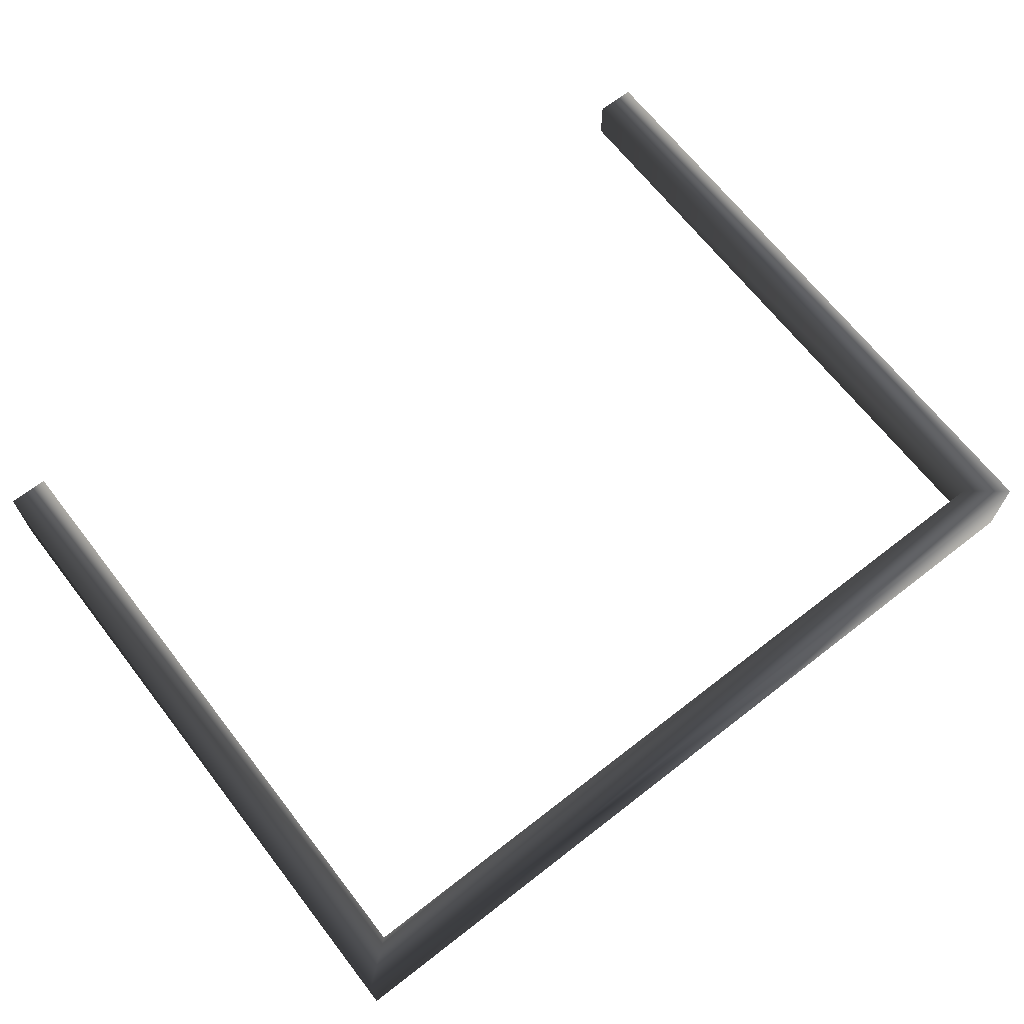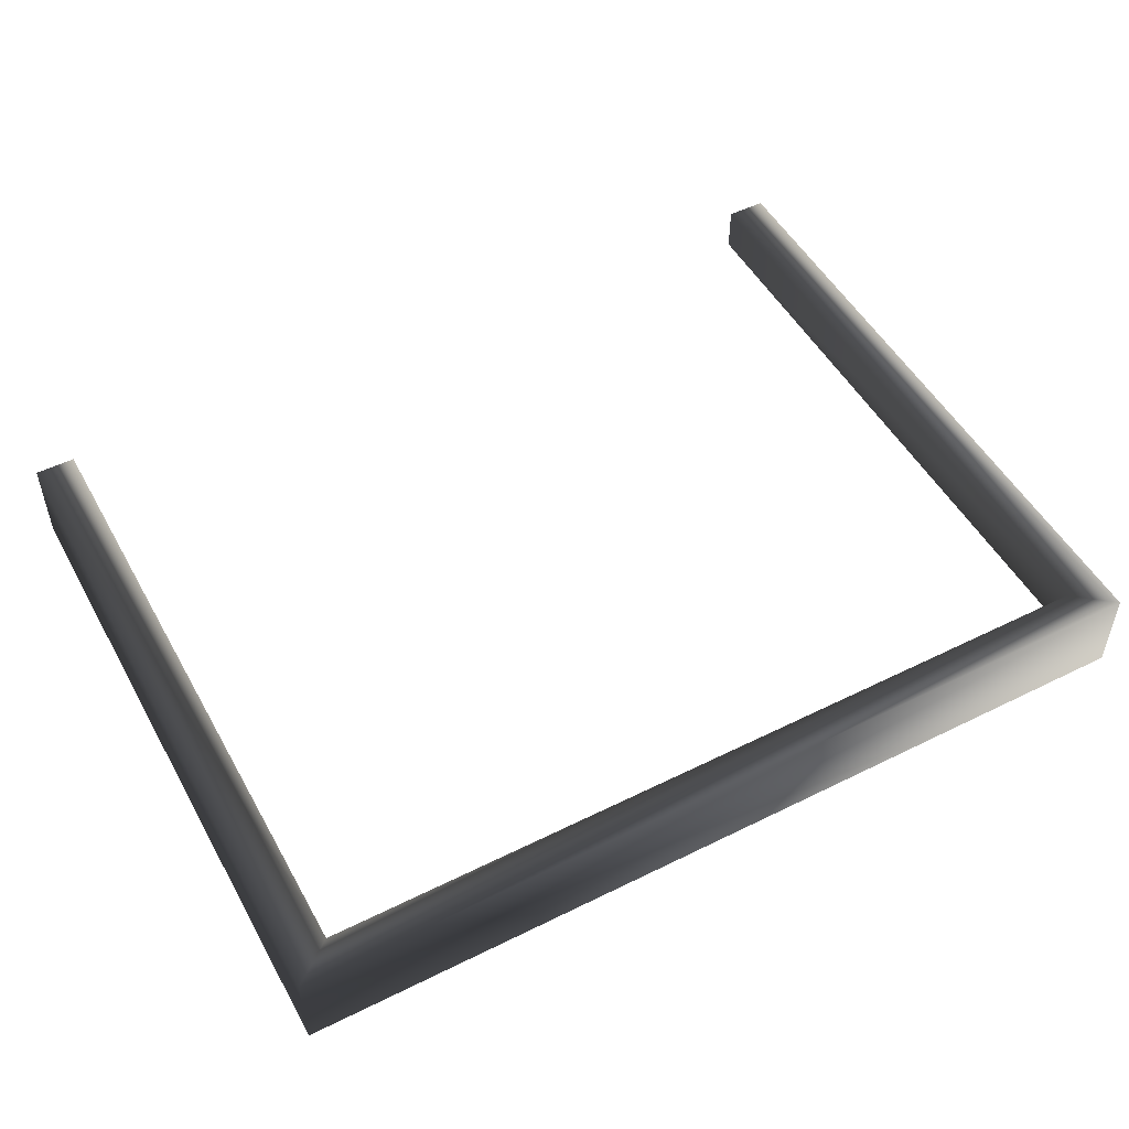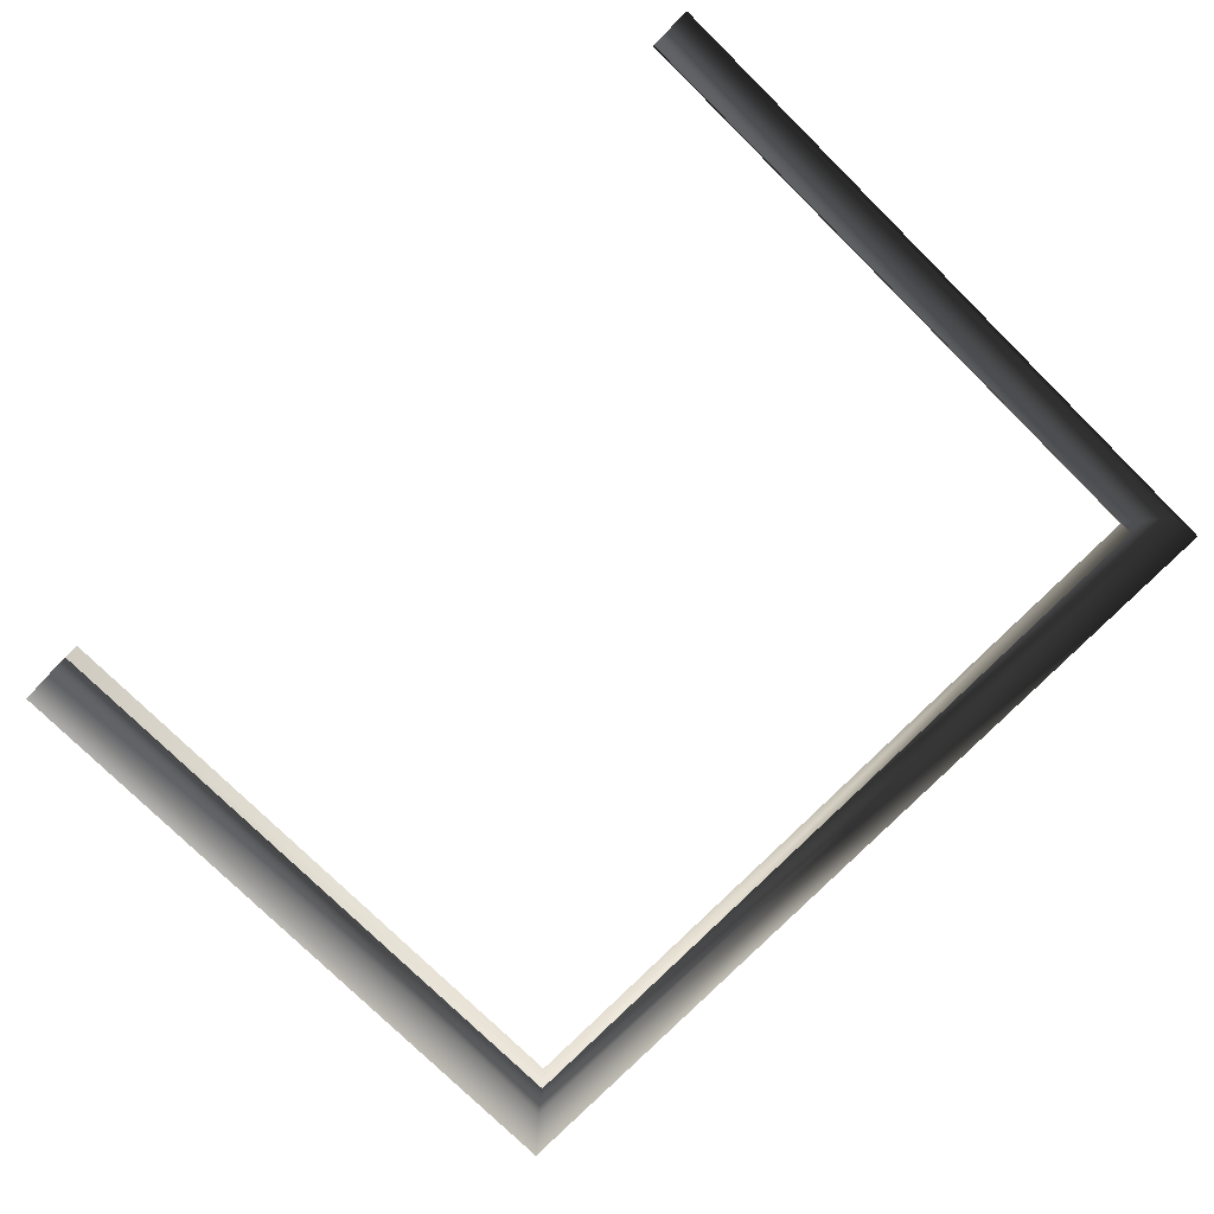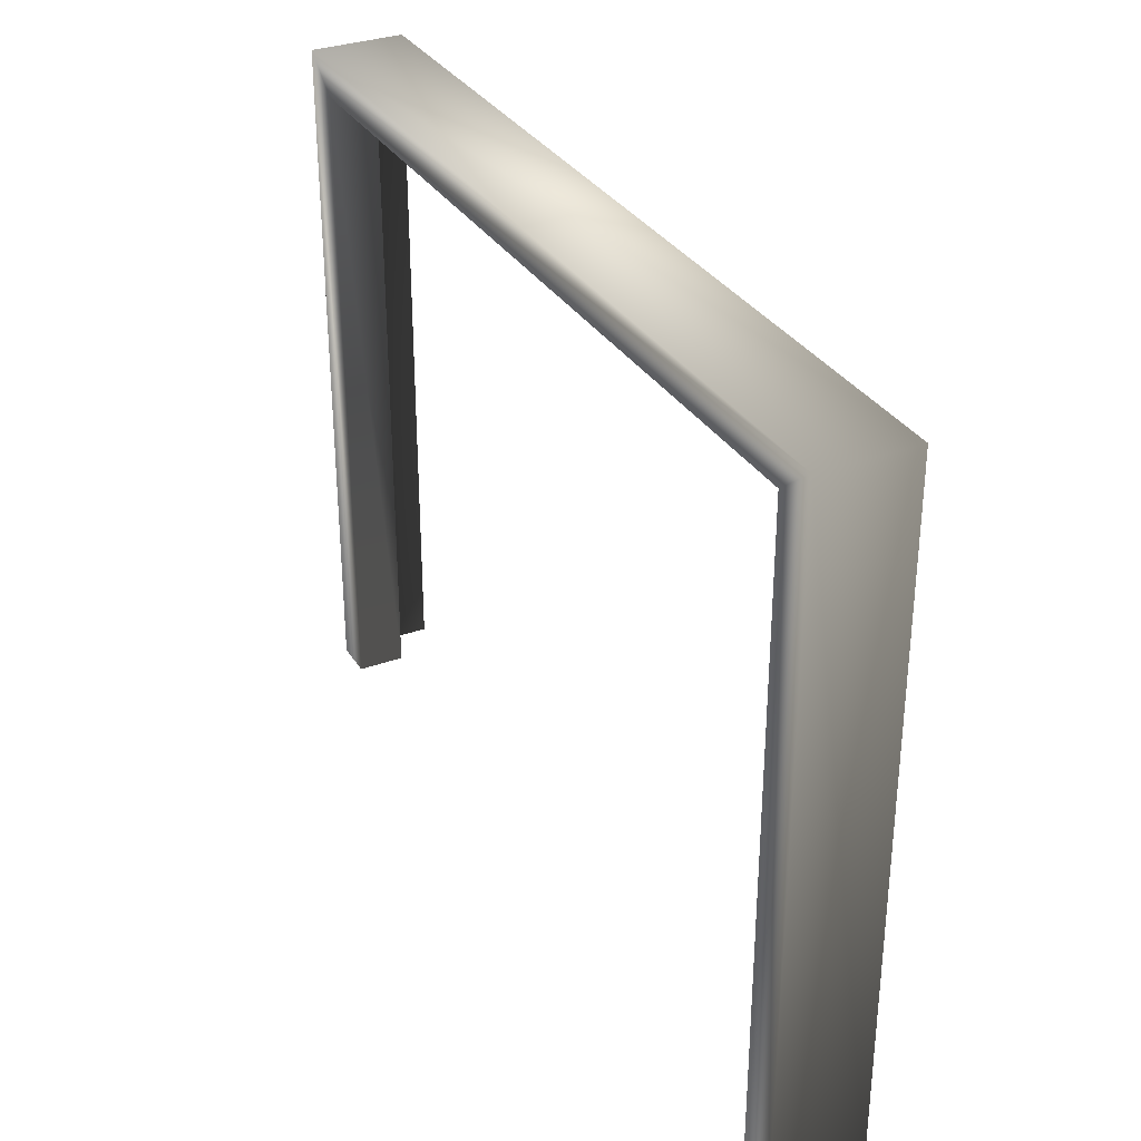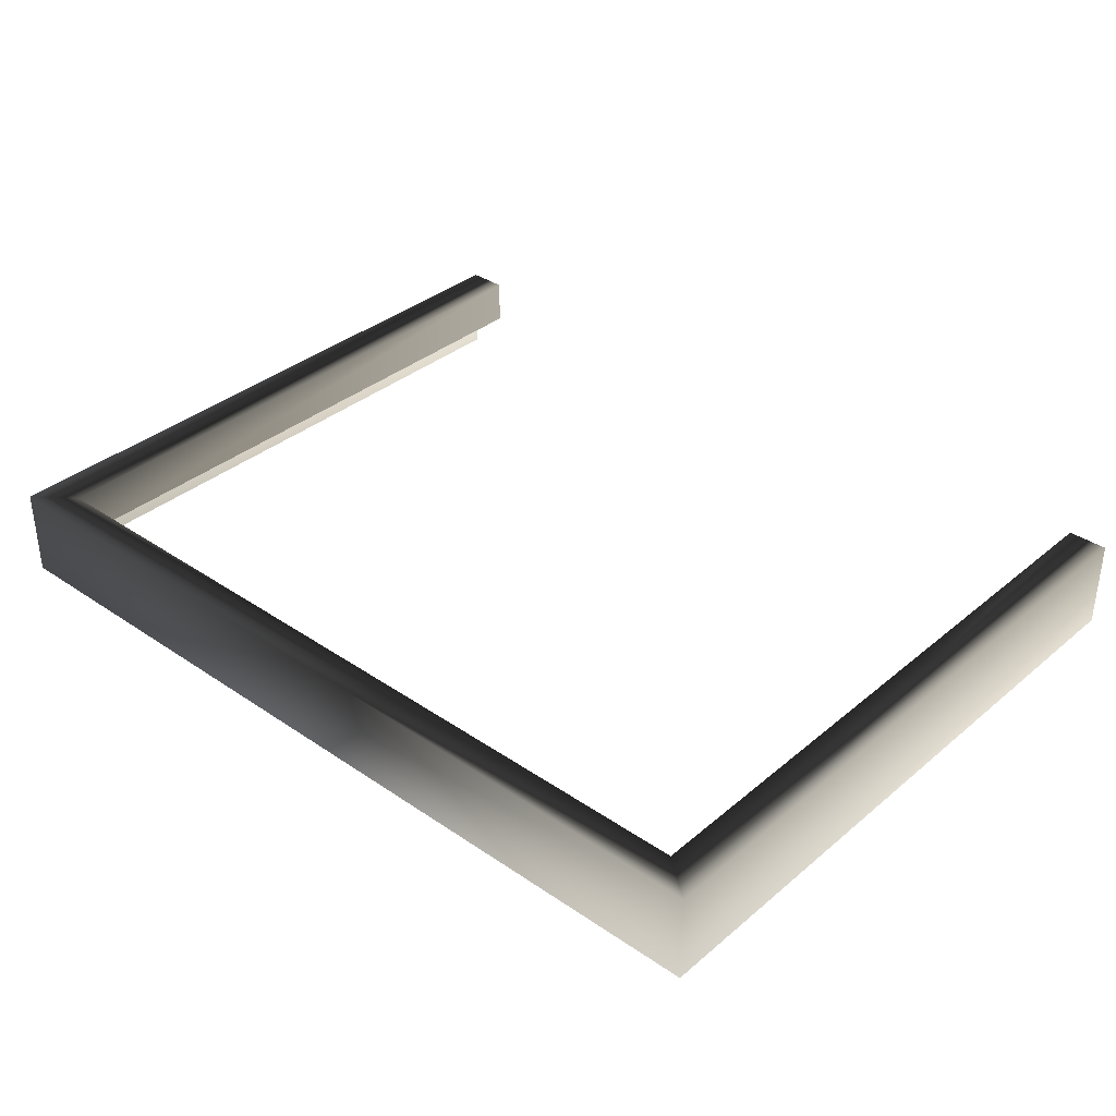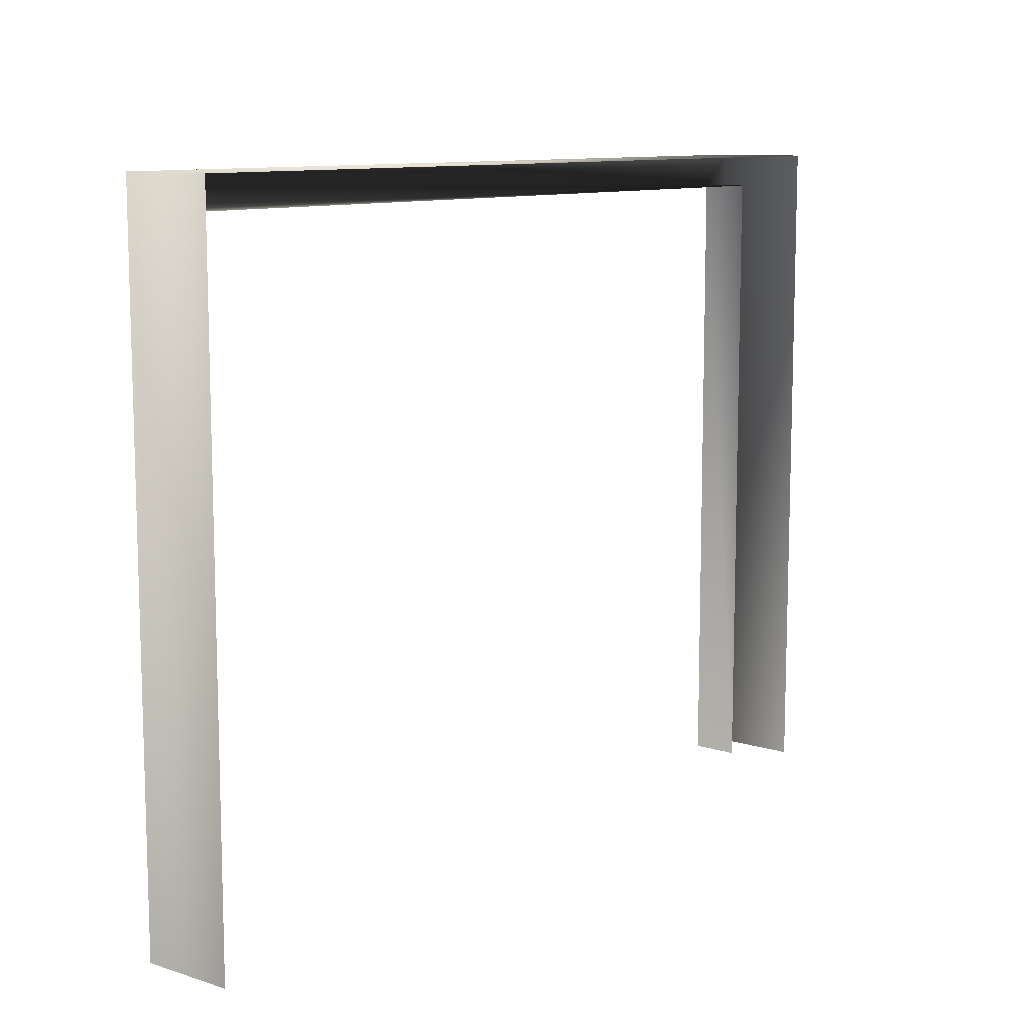
<metadata>
{"format":"obj","ext":"obj","renderer":"f3d","projection":"perspective","resolution":1024,"background":"white","views":[{"elev":67.5,"azim":142.1,"up":"+Z"},{"elev":50.9,"azim":151.6,"up":"+Z"},{"elev":-76.6,"azim":45.4,"up":"+Z"},{"elev":32.2,"azim":63.1,"up":"+Y"},{"elev":35.3,"azim":-137.9,"up":"+Z"},{"elev":10.3,"azim":128.5,"up":"+Y"}]}
</metadata>
<code>
v -1 0.5951 1.643e-06
v -1 0.5951 0.1162
v 1 0.5951 0.1162
v 1 0.5951 -1.552e-06
v 1 0.5951 -1.552e-06
v 1 0.5951 0.1162
v 1 -1 0.1162
v 1 -1 -1.674e-06
v -1 -1 1.522e-06
v -1 -1 0.1162
v -1 0.5951 0.1162
v -1 0.5951 1.643e-06
v -1 0.5951 0.1162
v -1.1 0.6751 0.1162
v 1.1 0.6751 0.1162
v 1 0.5951 0.1162
v -1 -1 0.1162
v -1.1 -1 0.1162
v 1 0.5951 0.1162
v 1.1 0.6751 0.1162
v 1.1 -1 0.1162
v 1 -1 0.1162
v -1.1 0.6751 0.1162
v -1.1 0.6751 -0.1111
v 1.1 0.6751 -0.1111
v 1.1 0.6751 0.1162
v 1.1 0.6751 0.1162
v 1.1 0.6751 -0.1111
v 1.1 -1 -0.1111
v 1.1 -1 0.1162
v -1.1 -1 0.1162
v -1.1 -1 -0.1111
v -1.1 0.6751 -0.1111
v -1.1 0.6751 0.1162
g Entrance_Module_(7)_34274_154
f 1 3 2
f 1 4 3
f 5 7 6
f 5 8 7
f 9 11 10
f 9 12 11
f 13 15 14
f 13 16 15
f 17 13 14
f 17 14 18
f 19 21 20
f 19 22 21
f 23 25 24
f 23 26 25
f 27 29 28
f 27 30 29
f 31 33 32
f 31 34 33

</code>
